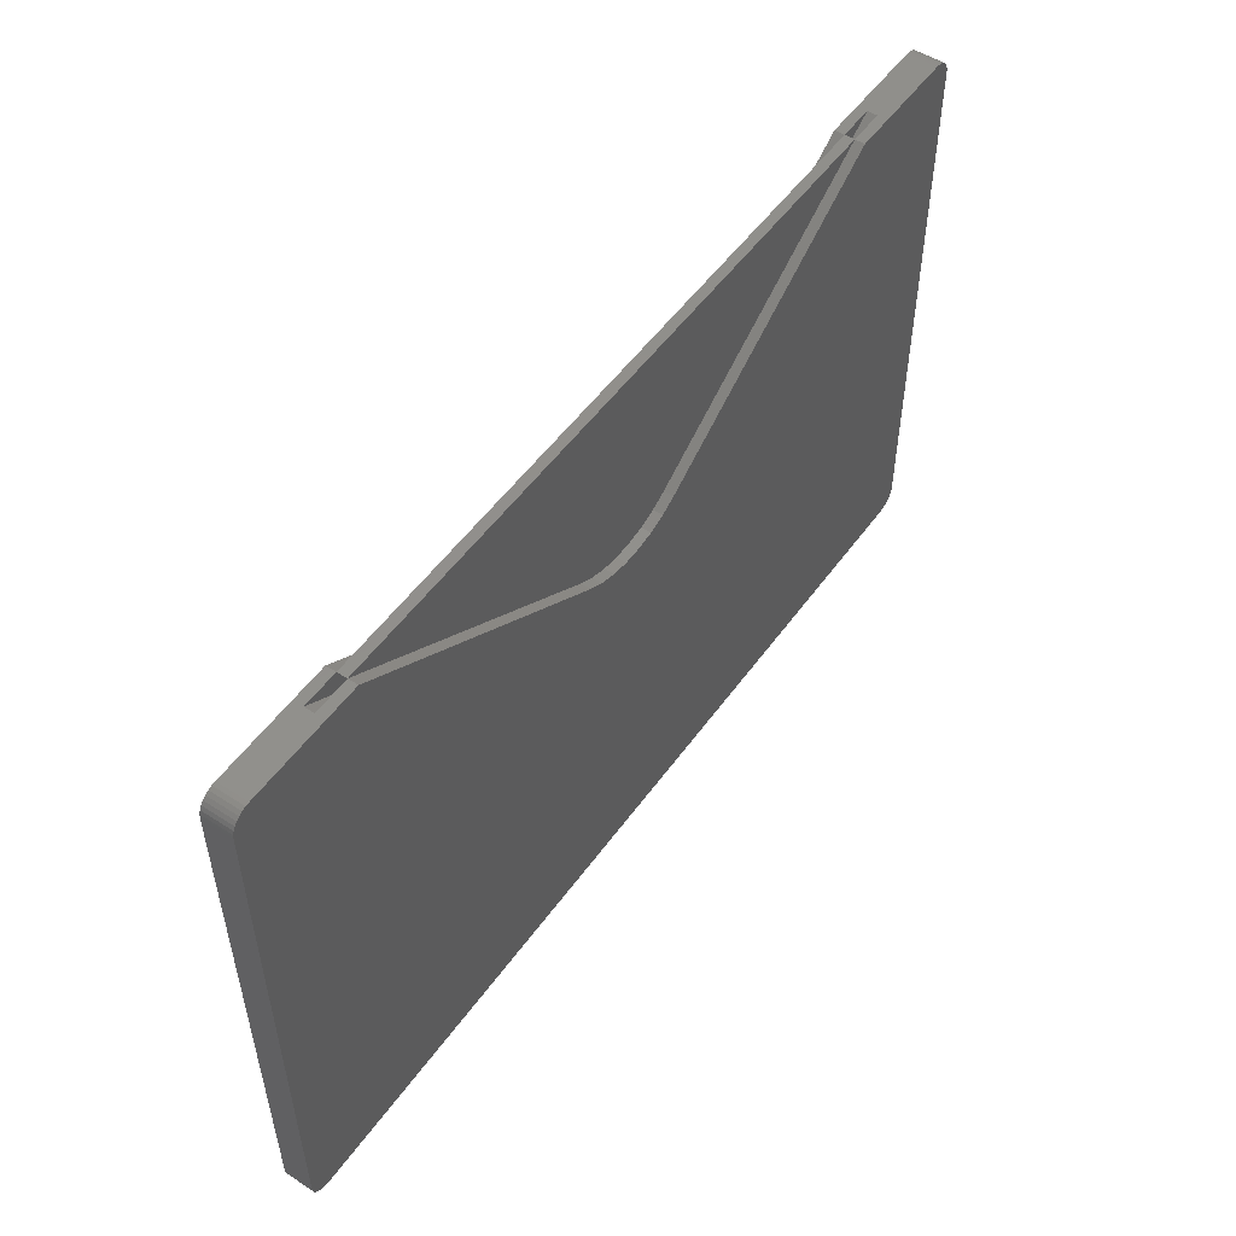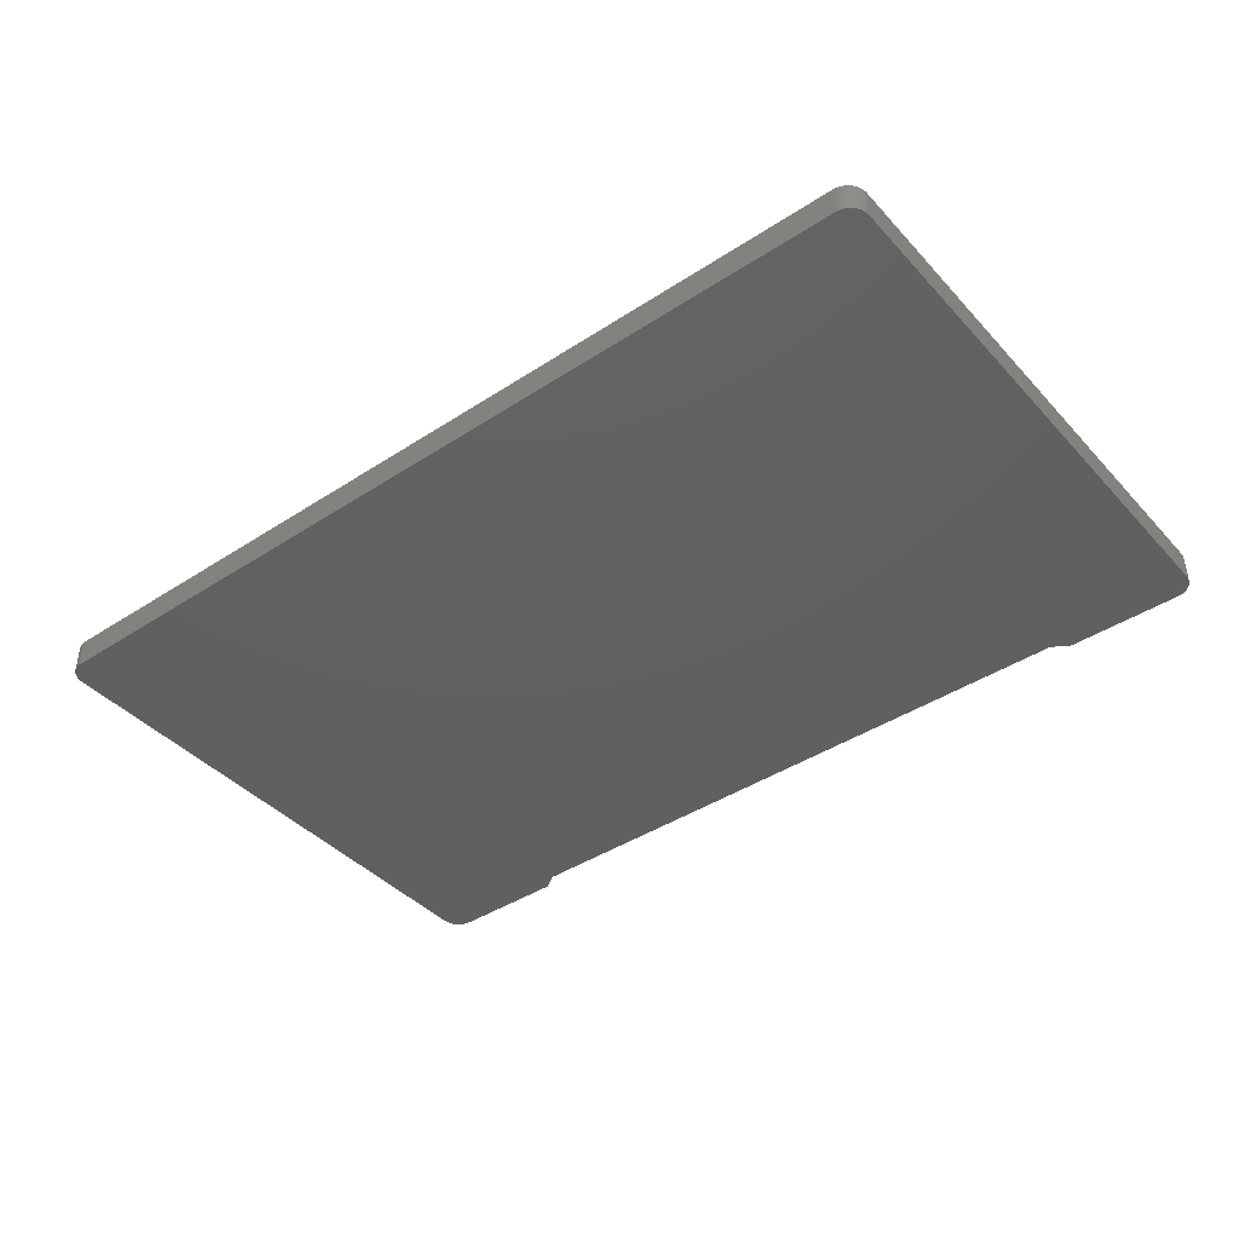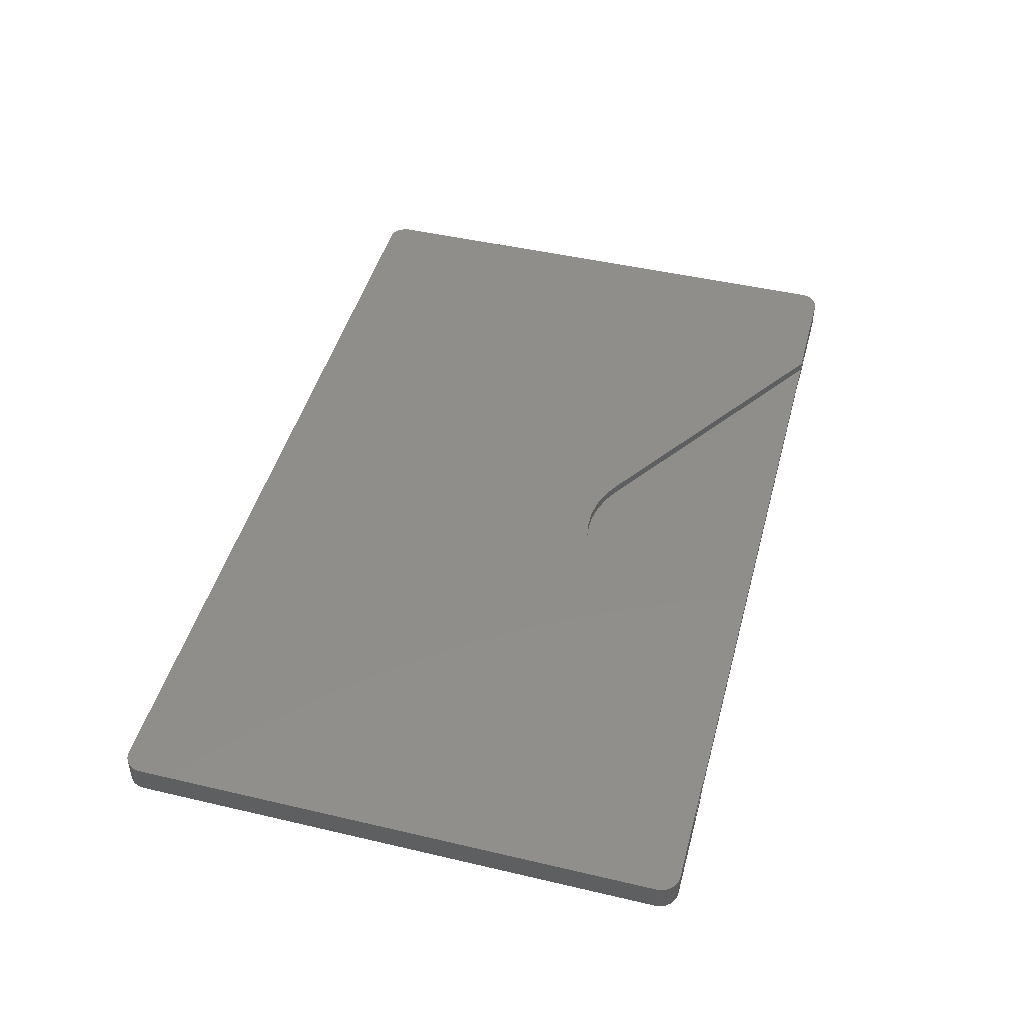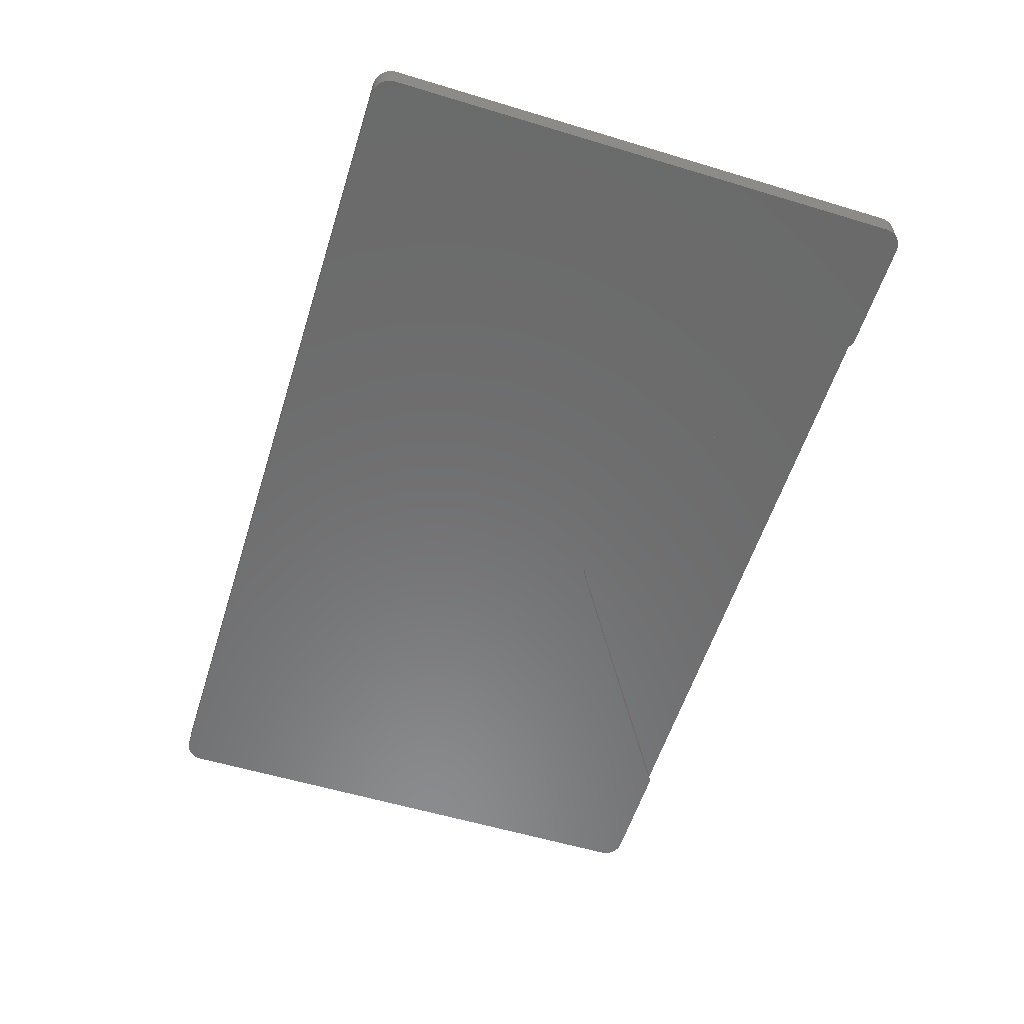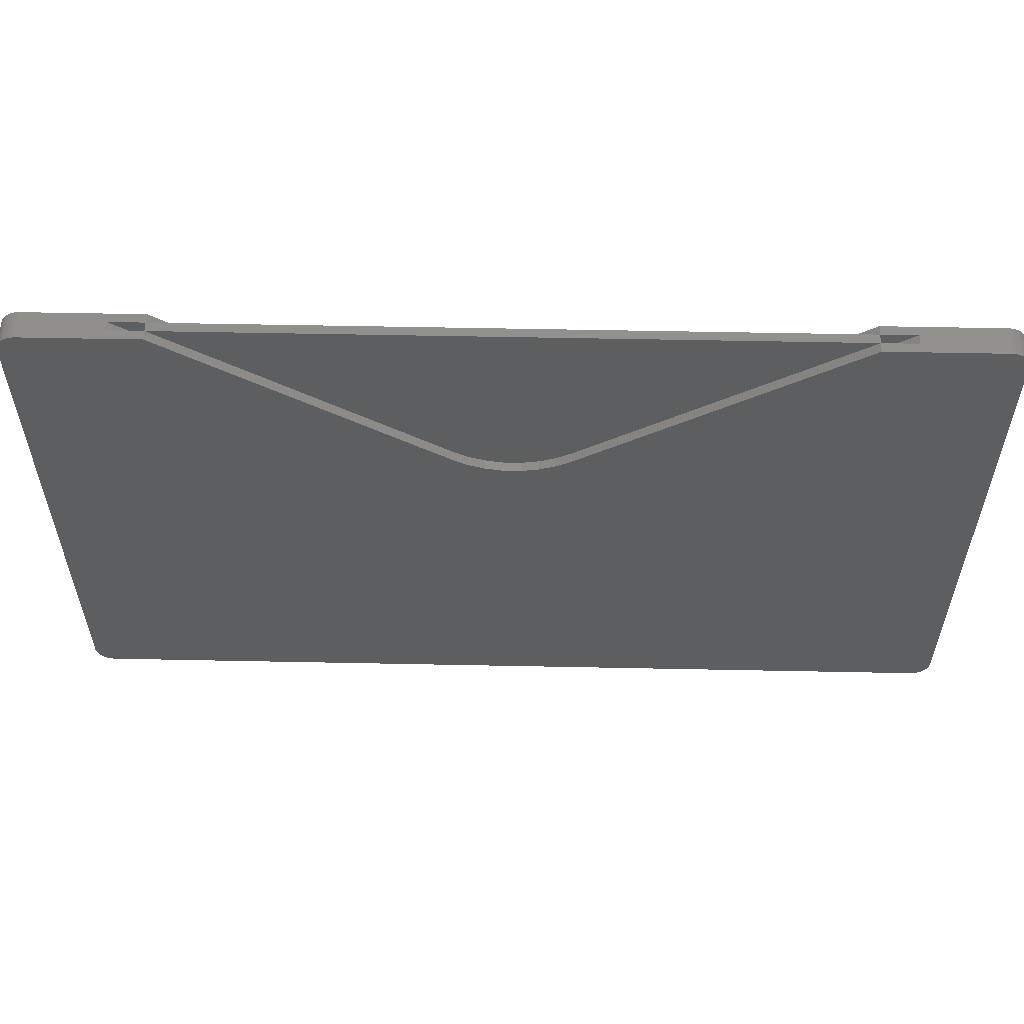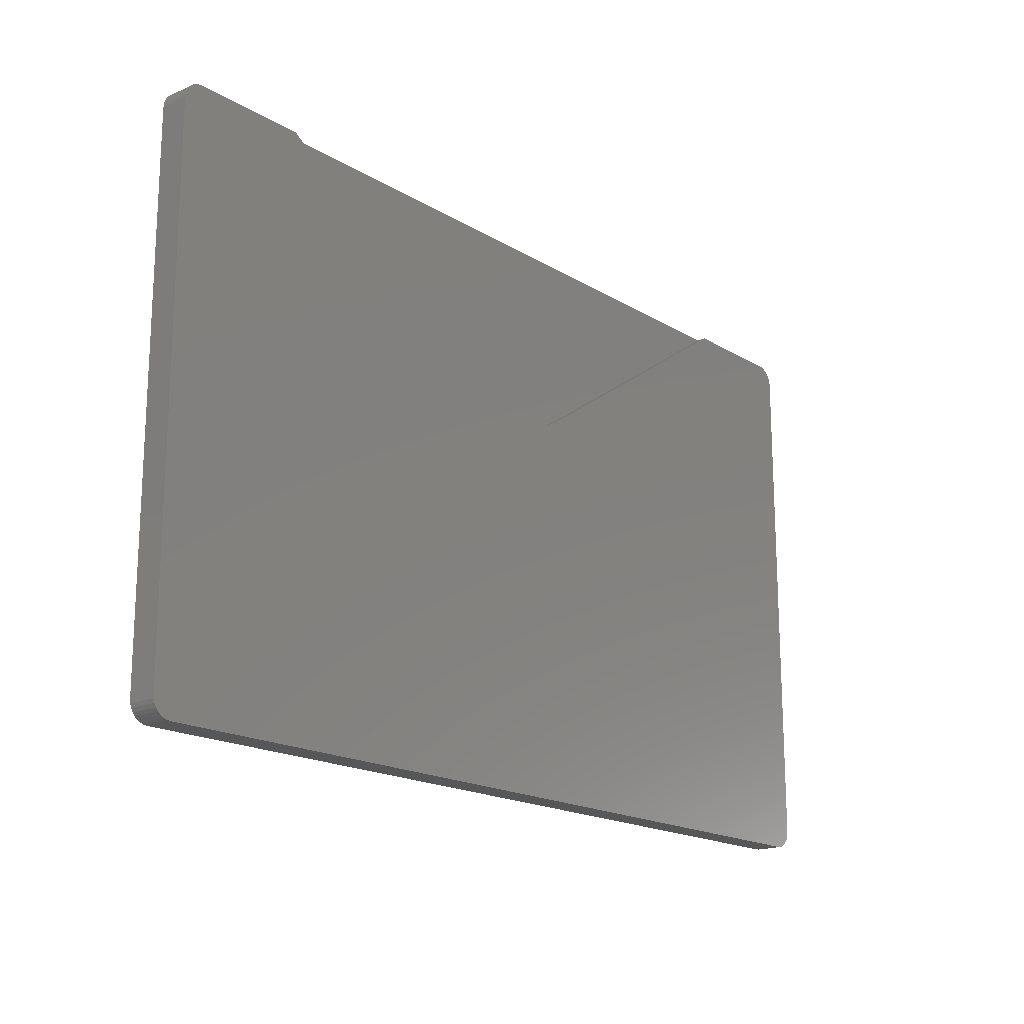
<metadata>
{"format":"stl","ext":"stl","renderer":"f3d","projection":"perspective","resolution":1024,"background":"white","views":[{"elev":52.5,"azim":-55.2,"up":"+Z"},{"elev":-41.5,"azim":-141.7,"up":"+Y"},{"elev":46.3,"azim":-75.0,"up":"+Y"},{"elev":-57.4,"azim":-107.4,"up":"+Y"},{"elev":56.2,"azim":-178.8,"up":"+Z"},{"elev":-17.6,"azim":-49.8,"up":"+Z"}]}
</metadata>
<code>
# stl→obj: 114 verts, 228 faces
v 0.641 -0.007812 0.4656
v 0.109 -0.007812 0.4656
v 0.641 2.897e-17 0.4656
v 0.109 2.897e-17 0.4656
v 0.641 -0.01562 0.4656
v 0.6695 -0.007812 0.4656
v 0.7342 -0.01562 0.4656
v 0.6695 2.771e-17 0.4656
v 0.641 0.007812 0.4656
v 0.7342 0.007812 0.4656
v 0.01579 0.007812 0.4656
v 0.01579 -0.01562 0.4656
v 0.08048 -0.007812 0.4656
v 0.08048 2.81e-17 0.4656
v 0.109 0.007812 0.4656
v 0.109 -0.01562 0.4656
v 0.422 0.007812 0.3221
v 0.422 -0.01562 0.3221
v 0.328 -0.01562 0.3221
v 0.328 0.007812 0.3221
v 0.3194 -0.007812 0.3091
v 0.3194 1.821e-17 0.3091
v 0.4306 -0.007812 0.3091
v 0.4306 1.822e-17 0.3091
v 0.3367 1.764e-17 0.2999
v 0.3555 1.728e-17 0.2942
v 0.375 1.716e-17 0.2922
v 0.3945 1.728e-17 0.2942
v 0.4133 1.764e-17 0.2999
v 0.4133 -0.007812 0.2999
v 0.3945 -0.007812 0.2942
v 0.375 -0.007812 0.2922
v 0.3555 -0.007812 0.2942
v 0.3367 -0.007812 0.2999
v 0.01579 0.007812 -0.0001645
v 0.01579 -0.01562 -0.0001645
v 0.01271 0.007812 0.0001389
v 0.01271 -0.01562 0.0001389
v 0.009747 0.007812 0.001037
v 0.009747 -0.01562 0.001037
v 0.007017 0.007812 0.002497
v 0.007017 -0.01562 0.002497
v 0.004625 0.007812 0.00446
v 0.004625 -0.01562 0.00446
v 0.002661 0.007812 0.006853
v 0.002661 -0.01562 0.006853
v 0.001202 0.007812 0.009583
v 0.001202 -0.01562 0.009583
v 0.0003034 0.007812 0.01254
v 0.0003034 -0.01562 0.01254
v 0 0.007812 0.01562
v 0 -0.01562 0.01562
v 0.7342 -0.01562 -0.0001645
v 0.7342 0.007812 -0.0001645
v 0.75 0.007812 0.01562
v 0.75 -0.01562 0.01562
v 0.7497 0.007812 0.01254
v 0.7497 -0.01562 0.01254
v 0.7488 0.007812 0.009583
v 0.7488 -0.01562 0.009583
v 0.7473 0.007812 0.006853
v 0.7473 -0.01562 0.006853
v 0.7454 0.007812 0.00446
v 0.7454 -0.01562 0.00446
v 0.743 0.007812 0.002497
v 0.743 -0.01562 0.002497
v 0.7403 0.007812 0.001037
v 0.7403 -0.01562 0.001037
v 0.7373 0.007812 0.0001389
v 0.7373 -0.01562 0.0001389
v 0.75 -0.01562 0.4498
v 0.75 0.007812 0.4498
v 0.7373 0.007812 0.4653
v 0.7373 -0.01562 0.4653
v 0.7403 0.007812 0.4644
v 0.7403 -0.01562 0.4644
v 0.743 0.007812 0.463
v 0.743 -0.01562 0.463
v 0.7454 0.007812 0.461
v 0.7454 -0.01562 0.461
v 0.7473 0.007812 0.4586
v 0.7473 -0.01562 0.4586
v 0.7488 0.007812 0.4559
v 0.7488 -0.01562 0.4559
v 0.7497 0.007812 0.4529
v 0.7497 -0.01562 0.4529
v 0.3821 0.007812 0.3082
v 0.3961 -0.01562 0.3106
v 0.3961 0.007812 0.3106
v 0.4096 -0.01562 0.3153
v 0.4096 0.007812 0.3153
v 0.3821 -0.01562 0.3082
v 0.3679 0.007812 0.3082
v 0.3679 -0.01562 0.3082
v 0.3539 0.007812 0.3106
v 0.3539 -0.01562 0.3106
v 0.3404 0.007812 0.3153
v 0.3404 -0.01562 0.3153
v 2.776e-17 0.007812 0.4498
v 2.776e-17 -0.01562 0.4498
v 0.0003034 0.007812 0.4529
v 0.0003034 -0.01562 0.4529
v 0.001202 0.007812 0.4559
v 0.001202 -0.01562 0.4559
v 0.002661 0.007812 0.4586
v 0.002661 -0.01562 0.4586
v 0.004625 0.007812 0.461
v 0.004625 -0.01562 0.461
v 0.007017 0.007812 0.463
v 0.007017 -0.01562 0.463
v 0.009747 0.007812 0.4644
v 0.009747 -0.01562 0.4644
v 0.01271 0.007812 0.4653
v 0.01271 -0.01562 0.4653
f 1 2 3
f 3 2 4
f 5 6 1
f 5 7 6
f 8 9 3
f 10 9 8
f 10 8 6
f 10 6 7
f 11 12 13
f 11 13 14
f 11 14 4
f 11 4 15
f 16 2 12
f 12 2 13
f 17 18 5
f 17 5 1
f 17 1 3
f 17 3 9
f 19 20 15
f 19 15 4
f 19 4 2
f 19 2 16
f 21 22 13
f 13 22 14
f 6 8 23
f 23 8 24
f 14 22 4
f 3 4 22
f 3 22 25
f 3 25 26
f 3 26 27
f 3 27 28
f 3 28 29
f 3 29 24
f 3 24 8
f 2 21 13
f 1 6 23
f 1 23 30
f 1 30 31
f 1 31 32
f 1 32 33
f 1 33 34
f 1 34 21
f 1 21 2
f 35 36 37
f 37 36 38
f 37 38 39
f 39 38 40
f 39 40 41
f 41 40 42
f 41 42 43
f 43 42 44
f 43 44 45
f 45 44 46
f 45 46 47
f 47 46 48
f 47 48 49
f 49 48 50
f 49 50 51
f 51 50 52
f 36 35 53
f 53 35 54
f 55 56 57
f 57 56 58
f 57 58 59
f 59 58 60
f 59 60 61
f 61 60 62
f 61 62 63
f 63 62 64
f 63 64 65
f 65 64 66
f 65 66 67
f 67 66 68
f 67 68 69
f 69 68 70
f 69 70 54
f 54 70 53
f 56 55 71
f 71 55 72
f 10 7 73
f 73 7 74
f 73 74 75
f 75 74 76
f 75 76 77
f 77 76 78
f 77 78 79
f 79 78 80
f 79 80 81
f 81 80 82
f 81 82 83
f 83 82 84
f 83 84 85
f 85 84 86
f 85 86 72
f 72 86 71
f 87 88 89
f 89 88 90
f 89 90 91
f 91 90 18
f 91 18 17
f 88 87 92
f 92 87 93
f 92 93 94
f 94 93 95
f 94 95 96
f 96 95 97
f 96 97 98
f 98 97 20
f 98 20 19
f 99 100 101
f 101 100 102
f 101 102 103
f 103 102 104
f 103 104 105
f 105 104 106
f 105 106 107
f 107 106 108
f 107 108 109
f 109 108 110
f 109 110 111
f 111 110 112
f 111 112 113
f 113 112 114
f 113 114 11
f 11 114 12
f 100 99 52
f 52 99 51
f 101 47 99
f 47 51 99
f 63 79 61
f 77 79 63
f 65 77 63
f 75 77 65
f 41 109 39
f 107 109 41
f 43 107 41
f 105 107 43
f 45 105 43
f 45 103 105
f 101 103 45
f 47 101 45
f 47 49 51
f 81 83 85
f 81 85 72
f 81 72 55
f 81 55 57
f 81 57 59
f 81 59 61
f 81 61 79
f 54 35 11
f 54 11 15
f 54 15 20
f 54 20 97
f 54 97 95
f 54 95 93
f 54 93 87
f 54 87 89
f 54 89 91
f 54 91 17
f 54 17 9
f 54 9 10
f 65 67 75
f 75 67 69
f 75 69 73
f 73 69 54
f 73 54 10
f 109 111 39
f 39 111 113
f 39 113 37
f 37 113 11
f 37 11 35
f 100 48 102
f 100 52 48
f 64 80 78
f 64 78 66
f 66 78 76
f 40 110 42
f 42 110 108
f 42 108 44
f 44 108 106
f 44 106 46
f 106 104 46
f 46 104 102
f 46 102 48
f 52 50 48
f 62 60 58
f 62 58 56
f 62 56 71
f 62 71 86
f 62 86 84
f 62 84 82
f 62 82 80
f 62 80 64
f 53 7 5
f 53 5 18
f 53 18 90
f 53 90 88
f 53 88 92
f 53 92 94
f 53 94 96
f 53 96 98
f 53 98 19
f 53 19 16
f 53 16 12
f 53 12 36
f 7 53 74
f 74 53 70
f 74 70 76
f 76 70 68
f 76 68 66
f 36 12 38
f 38 12 114
f 38 114 40
f 40 114 112
f 40 112 110
f 27 31 28
f 28 31 30
f 28 30 29
f 29 30 23
f 29 23 24
f 31 27 32
f 32 27 26
f 32 26 33
f 33 26 25
f 33 25 34
f 34 25 22
f 34 22 21

</code>
